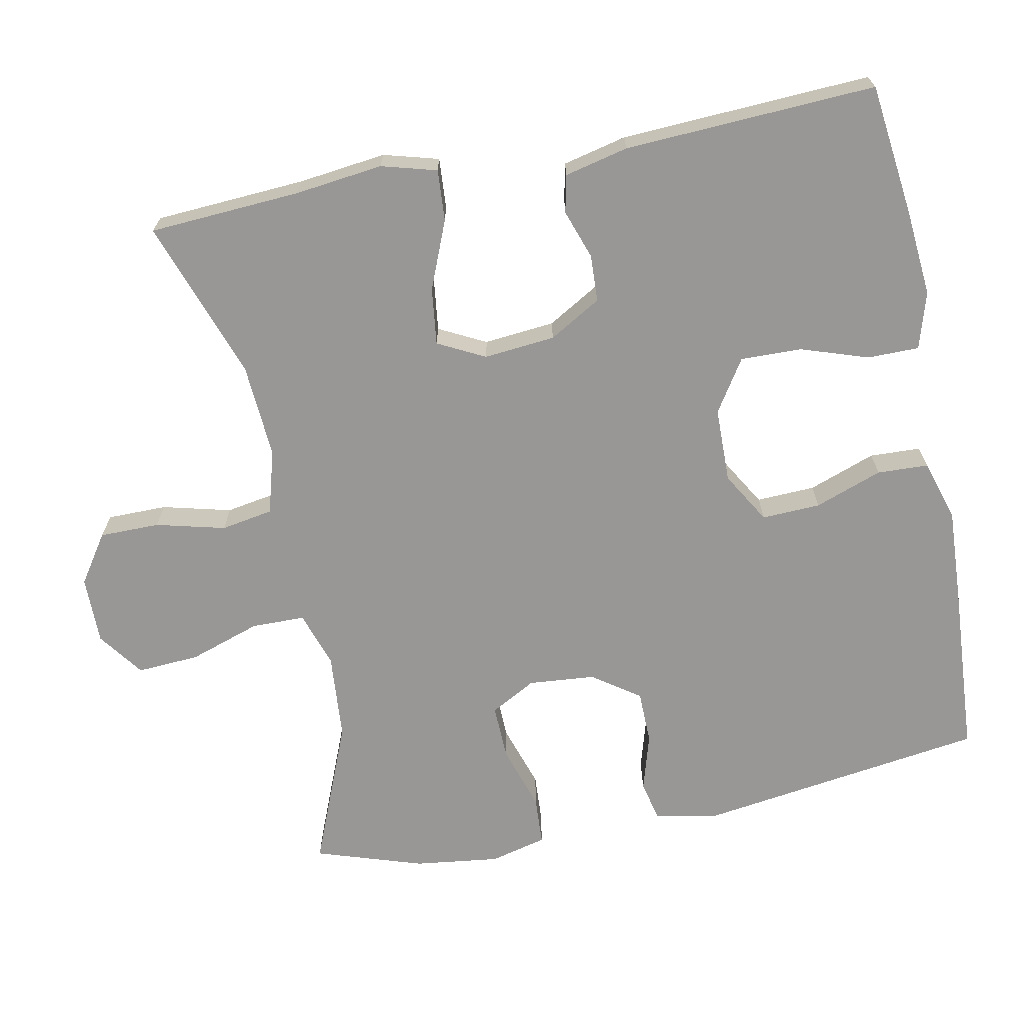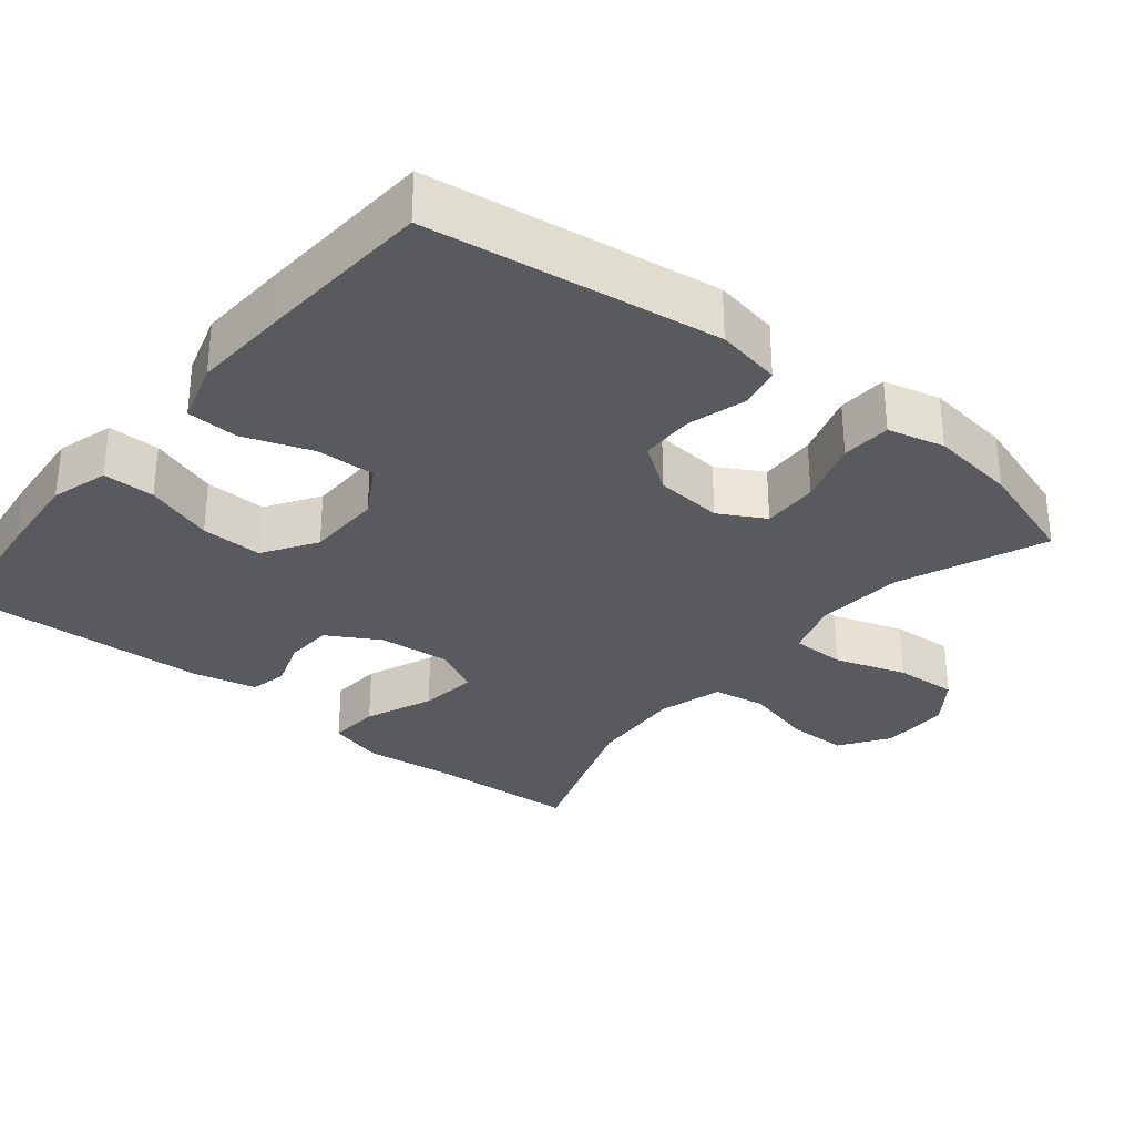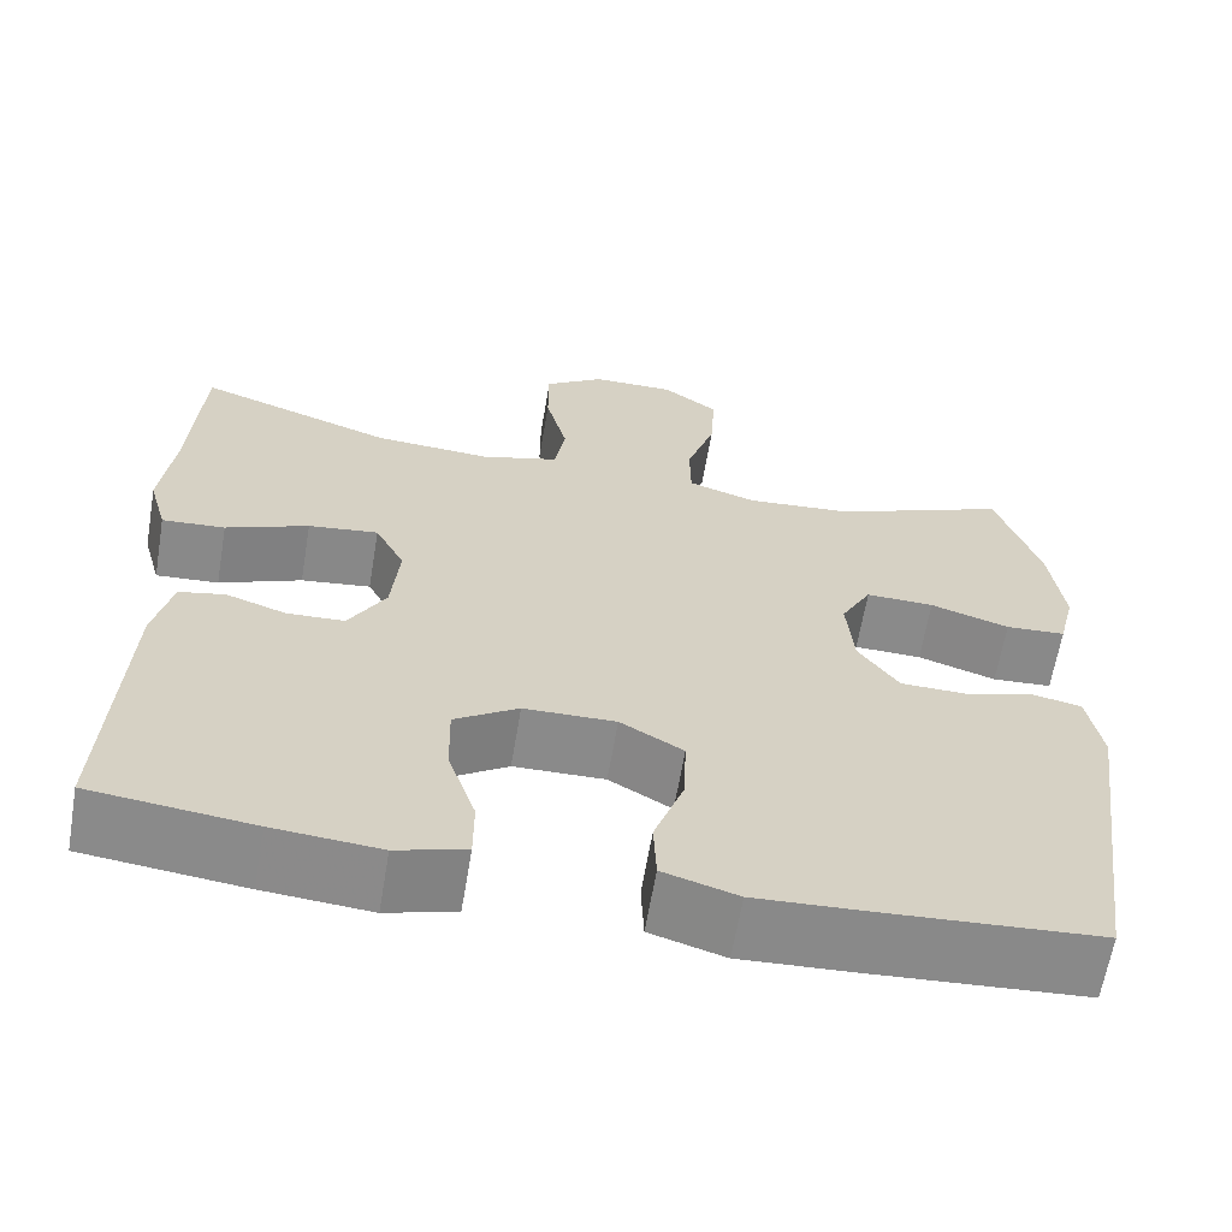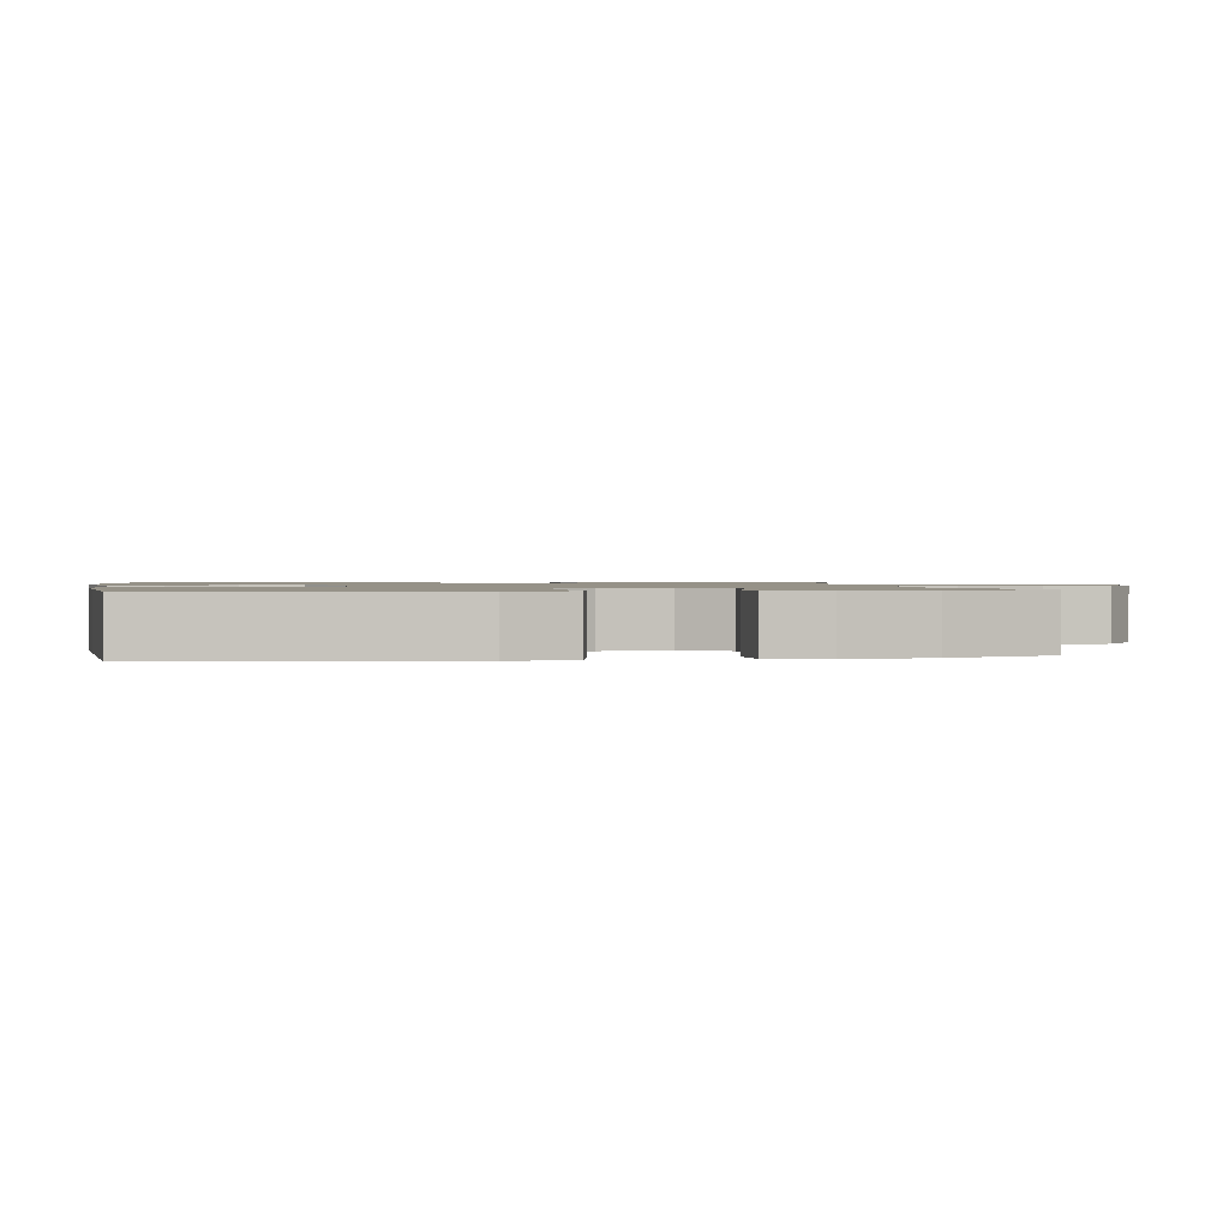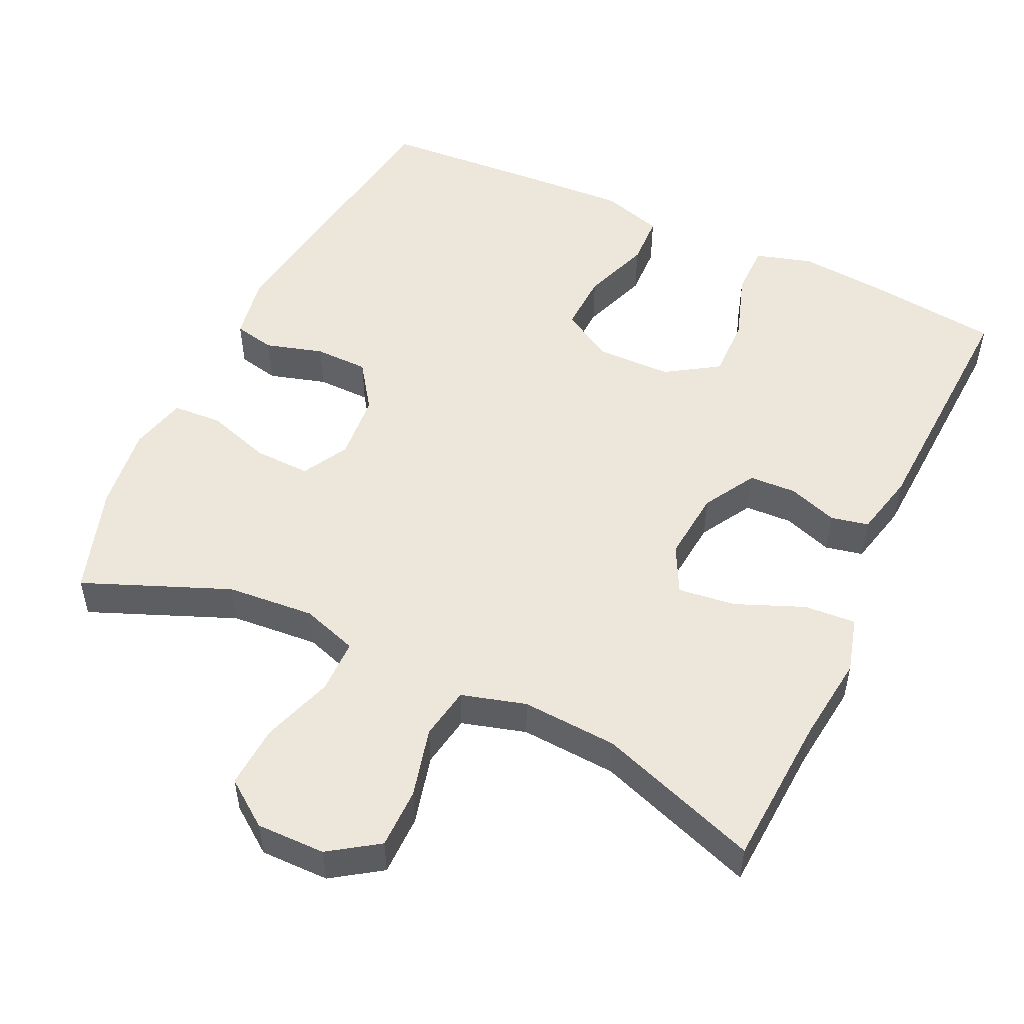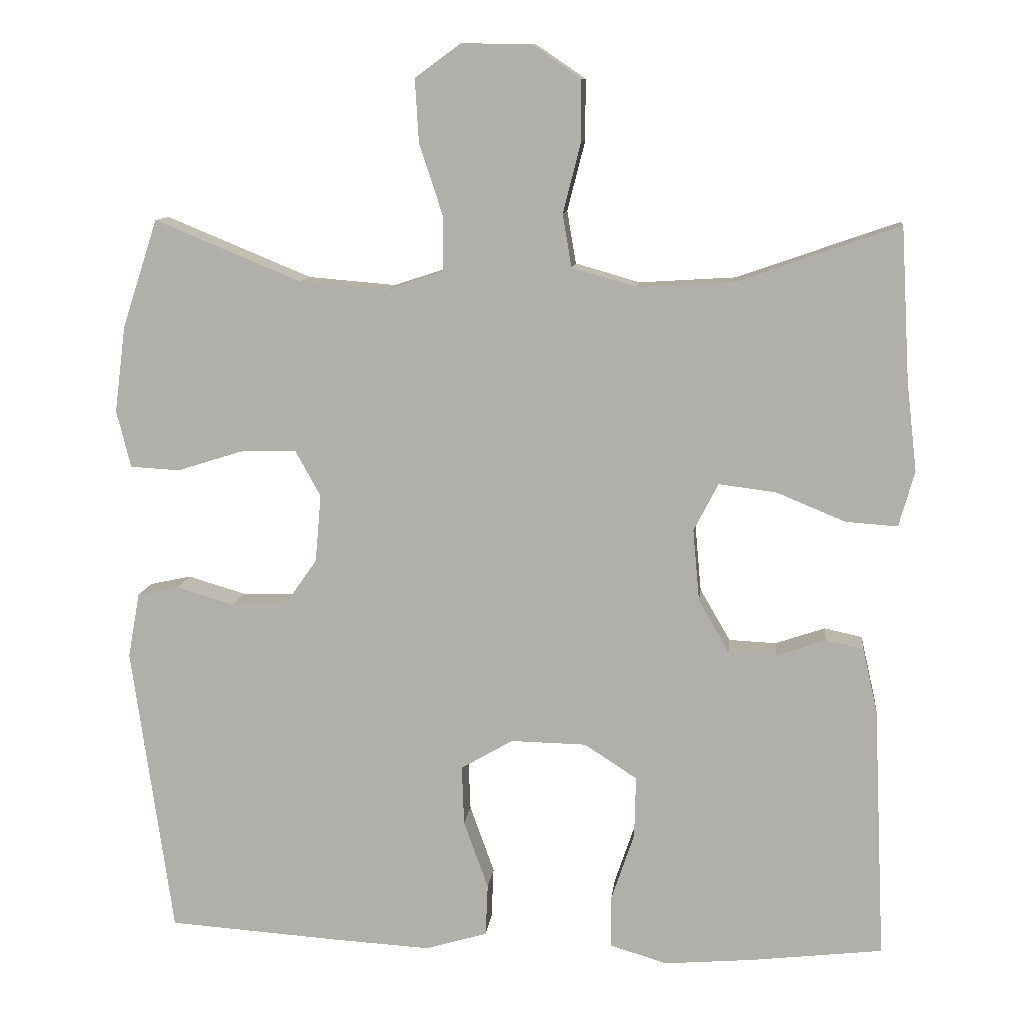
<metadata>
{"format":"obj","ext":"obj","renderer":"f3d","projection":"perspective","resolution":1024,"background":"white","views":[{"elev":-68.3,"azim":101.4,"up":"+Y"},{"elev":-31.3,"azim":-129.1,"up":"+Y"},{"elev":-63.5,"azim":170.4,"up":"+Z"},{"elev":1.2,"azim":-99.8,"up":"+Y"},{"elev":51.7,"azim":25.3,"up":"+Y"},{"elev":10.6,"azim":6.3,"up":"+Z"}]}
</metadata>
<code>
v 0.5 0.07 0.5
v 0.512 0.07 0.294
v 0.526 0.07 0.174
v 0.505 0.07 0.099
v 0.435 0.07 0.104
v 0.343 0.07 0.142
v 0.265 0.07 0.152
v 0.232 0.07 0.088
v 0.241 0.07 -0.009
v 0.282 0.07 -0.08
v 0.346 0.07 -0.083
v 0.413 0.07 -0.06
v 0.464 0.07 -0.071
v 0.484 0.07 -0.158
v 0.5 0.07 -0.5
v 0.321 0.07 -0.521
v 0.202 0.07 -0.531
v 0.125 0.07 -0.508
v 0.125 0.07 -0.438
v 0.156 0.07 -0.346
v 0.158 0.07 -0.263
v 0.087 0.07 -0.217
v -0.015 0.07 -0.215
v -0.085 0.07 -0.256
v -0.082 0.07 -0.336
v -0.049 0.07 -0.428
v -0.052 0.07 -0.498
v -0.135 0.07 -0.523
v -0.263 0.07 -0.516
v -0.5 0.07 -0.5
v -0.555 0.07 -0.108
v -0.539 0.07 -0.02
v -0.483 0.07 -0.008
v -0.405 0.07 -0.031
v -0.332 0.07 -0.03
v -0.287 0.07 0.034
v -0.279 0.07 0.125
v -0.313 0.07 0.187
v -0.389 0.07 0.185
v -0.477 0.07 0.157
v -0.544 0.07 0.161
v -0.563 0.07 0.238
v -0.548 0.07 0.354
v -0.5 0.07 0.5
v -0.303 0.07 0.419
v -0.184 0.07 0.409
v -0.108 0.07 0.434
v -0.107 0.07 0.507
v -0.139 0.07 0.604
v -0.144 0.07 0.689
v -0.082 0.07 0.734
v 0.011 0.07 0.733
v 0.077 0.07 0.688
v 0.077 0.07 0.606
v 0.053 0.07 0.512
v 0.065 0.07 0.441
v 0.152 0.07 0.416
v 0.282 0.07 0.424
v 0.5 0 0.5
v 0.512 0 0.294
v 0.526 0 0.174
v 0.505 0 0.099
v 0.435 0 0.104
v 0.343 0 0.142
v 0.265 0 0.152
v 0.232 0 0.088
v 0.241 0 -0.009
v 0.282 0 -0.08
v 0.346 0 -0.083
v 0.413 0 -0.06
v 0.464 0 -0.071
v 0.484 0 -0.158
v 0.5 0 -0.5
v 0.321 0 -0.521
v 0.202 0 -0.531
v 0.125 0 -0.508
v 0.125 0 -0.438
v 0.156 0 -0.346
v 0.158 0 -0.263
v 0.087 0 -0.217
v -0.015 0 -0.215
v -0.085 0 -0.256
v -0.082 0 -0.336
v -0.049 0 -0.428
v -0.052 0 -0.498
v -0.135 0 -0.523
v -0.263 0 -0.516
v -0.5 0 -0.5
v -0.555 0 -0.108
v -0.539 0 -0.02
v -0.483 0 -0.008
v -0.405 0 -0.031
v -0.332 0 -0.03
v -0.287 0 0.034
v -0.279 0 0.125
v -0.313 0 0.187
v -0.389 0 0.185
v -0.477 0 0.157
v -0.544 0 0.161
v -0.563 0 0.238
v -0.548 0 0.354
v -0.5 0 0.5
v -0.303 0 0.419
v -0.184 0 0.409
v -0.108 0 0.434
v -0.107 0 0.507
v -0.139 0 0.604
v -0.144 0 0.689
v -0.082 0 0.734
v 0.011 0 0.733
v 0.077 0 0.688
v 0.077 0 0.606
v 0.053 0 0.512
v 0.065 0 0.441
v 0.152 0 0.416
v 0.282 0 0.424
f 53 54 55
f 52 53 55
f 51 52 55
f 50 51 55
f 49 50 55
f 48 49 55
f 47 48 55 56
f 46 47 56 57
f 43 44 45
f 42 43 45
f 41 42 45
f 40 41 45
f 39 40 45
f 38 39 45 46
f 37 38 46 57
f 32 33 34
f 31 32 34
f 30 31 34
f 29 30 34
f 28 29 34
f 27 28 34
f 26 27 34
f 25 26 34
f 24 25 34 35
f 23 24 35 36
f 18 19 20
f 17 18 20
f 16 17 20
f 15 16 20
f 14 15 20
f 13 14 20
f 12 13 20
f 11 12 20
f 10 11 20 21
f 9 10 21 22
f 4 5 6
f 3 4 6
f 2 3 6
f 2 6 7
f 1 2 7
f 58 1 7
f 57 58 7 8
f 36 37 57
f 23 36 57
f 22 23 57
f 9 22 57
f 8 9 57
f 113 112 111
f 113 111 110
f 113 110 109
f 113 109 108
f 113 108 107
f 113 107 106
f 114 113 106 105
f 115 114 105 104
f 103 102 101
f 103 101 100
f 103 100 99
f 103 99 98
f 103 98 97
f 104 103 97 96
f 115 104 96 95
f 92 91 90
f 92 90 89
f 92 89 88
f 92 88 87
f 92 87 86
f 92 86 85
f 92 85 84
f 92 84 83
f 93 92 83 82
f 94 93 82 81
f 78 77 76
f 78 76 75
f 78 75 74
f 78 74 73
f 78 73 72
f 78 72 71
f 78 71 70
f 78 70 69
f 79 78 69 68
f 80 79 68 67
f 64 63 62
f 64 62 61
f 64 61 60
f 65 64 60
f 65 60 59
f 65 59 116
f 66 65 116 115
f 115 95 94
f 115 94 81
f 115 81 80
f 115 80 67
f 115 67 66
f 1 59 60 2
f 2 60 61 3
f 3 61 62 4
f 4 62 63 5
f 5 63 64 6
f 6 64 65 7
f 7 65 66 8
f 8 66 67 9
f 9 67 68 10
f 10 68 69 11
f 11 69 70 12
f 12 70 71 13
f 13 71 72 14
f 14 72 73 15
f 15 73 74 16
f 16 74 75 17
f 17 75 76 18
f 18 76 77 19
f 19 77 78 20
f 20 78 79 21
f 21 79 80 22
f 22 80 81 23
f 23 81 82 24
f 24 82 83 25
f 25 83 84 26
f 26 84 85 27
f 27 85 86 28
f 28 86 87 29
f 29 87 88 30
f 30 88 89 31
f 31 89 90 32
f 32 90 91 33
f 33 91 92 34
f 34 92 93 35
f 35 93 94 36
f 36 94 95 37
f 37 95 96 38
f 38 96 97 39
f 39 97 98 40
f 40 98 99 41
f 41 99 100 42
f 42 100 101 43
f 43 101 102 44
f 44 102 103 45
f 45 103 104 46
f 46 104 105 47
f 47 105 106 48
f 48 106 107 49
f 49 107 108 50
f 50 108 109 51
f 51 109 110 52
f 52 110 111 53
f 53 111 112 54
f 54 112 113 55
f 55 113 114 56
f 56 114 115 57
f 57 115 116 58
f 58 116 59 1

</code>
